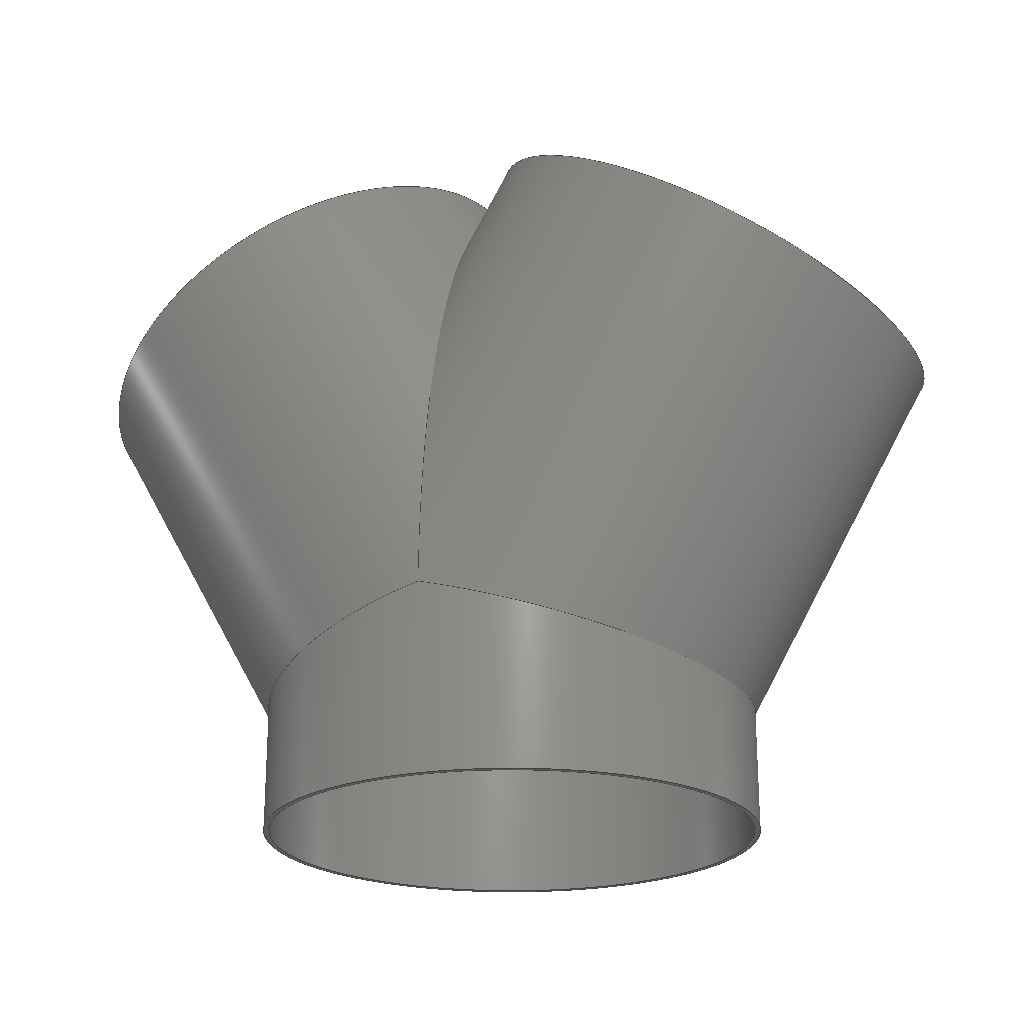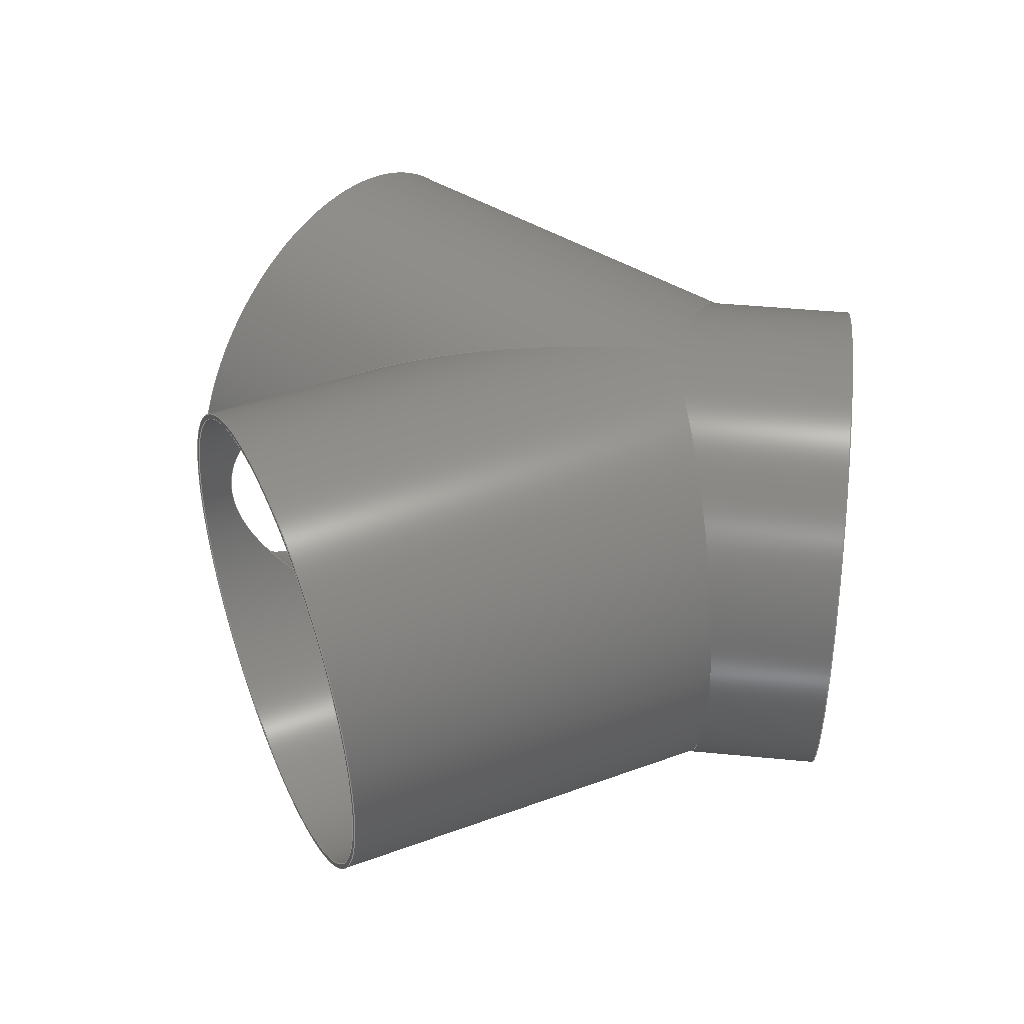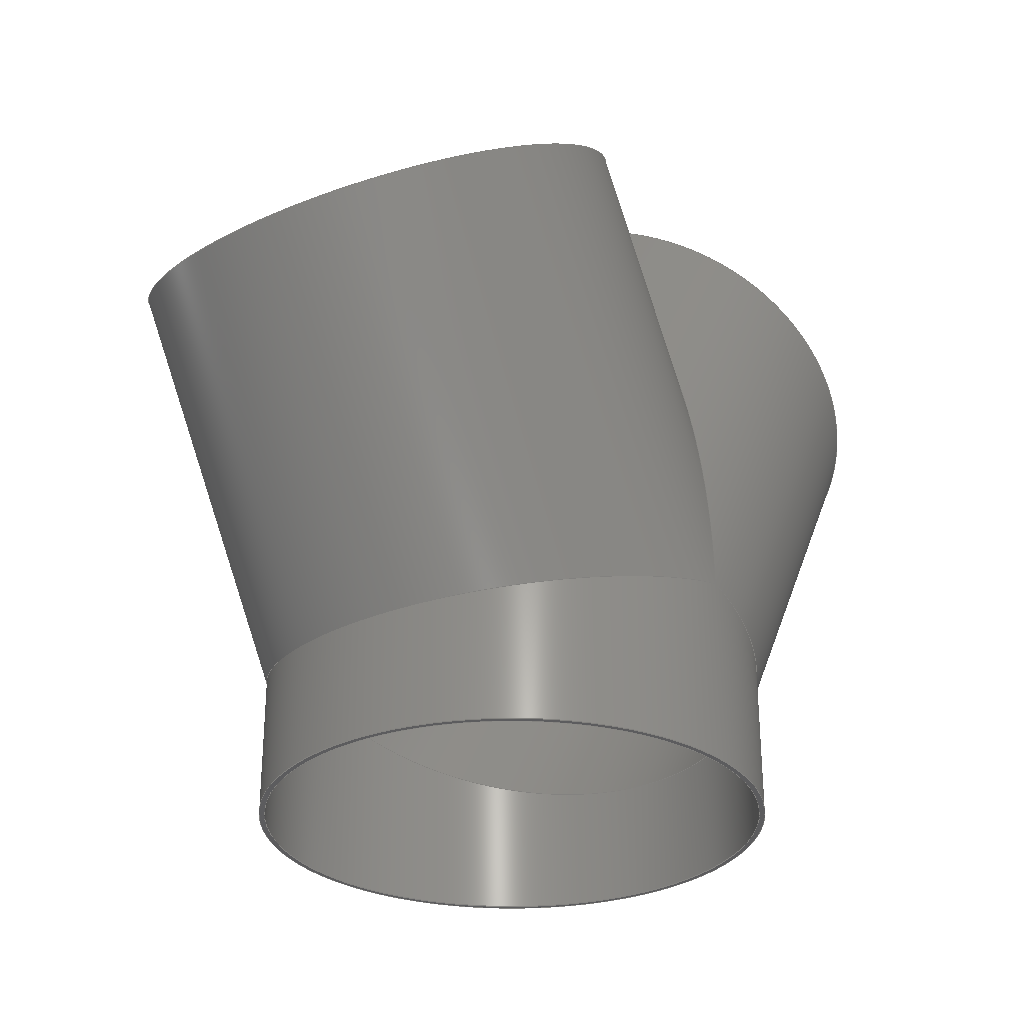
<metadata>
{"format":"step","ext":"stp","renderer":"f3d","projection":"perspective","resolution":1024,"background":"white","views":[{"elev":-22.4,"azim":-159.2,"up":"+Y"},{"elev":43.2,"azim":-83.4,"up":"+Z"},{"elev":-29.6,"azim":-52.5,"up":"+Y"}]}
</metadata>
<code>
ISO-10303-21;
DATA;
#1=MECHANICAL_DESIGN_GEOMETRIC_PRESENTATION_REPRESENTATION('',(#4),#310);
#2=SHAPE_REPRESENTATION_RELATIONSHIP('SRR','None',#321,#3);
#3=ADVANCED_BREP_SHAPE_REPRESENTATION('',(#5),#309);
#4=STYLED_ITEM('',(#330),#5);
#5=MANIFOLD_SOLID_BREP('Solid3',#156);
#6=FACE_BOUND('',#25,.T.);
#7=FACE_BOUND('',#30,.T.);
#8=FACE_BOUND('',#32,.T.);
#9=PLANE('',#193);
#10=PLANE('',#201);
#11=PLANE('',#202);
#12=FACE_OUTER_BOUND('',#21,.T.);
#13=FACE_OUTER_BOUND('',#22,.T.);
#14=FACE_OUTER_BOUND('',#23,.T.);
#15=FACE_OUTER_BOUND('',#24,.T.);
#16=FACE_OUTER_BOUND('',#26,.T.);
#17=FACE_OUTER_BOUND('',#27,.T.);
#18=FACE_OUTER_BOUND('',#28,.T.);
#19=FACE_OUTER_BOUND('',#29,.T.);
#20=FACE_OUTER_BOUND('',#31,.T.);
#21=EDGE_LOOP('',(#97,#98,#99,#100,#101,#102));
#22=EDGE_LOOP('',(#103,#104,#105,#106,#107,#108));
#23=EDGE_LOOP('',(#109,#110,#111,#112,#113,#114,#115));
#24=EDGE_LOOP('',(#116));
#25=EDGE_LOOP('',(#117));
#26=EDGE_LOOP('',(#118,#119,#120,#121,#122,#123));
#27=EDGE_LOOP('',(#124,#125,#126,#127,#128,#129));
#28=EDGE_LOOP('',(#130,#131,#132,#133,#134,#135,#136));
#29=EDGE_LOOP('',(#137));
#30=EDGE_LOOP('',(#138));
#31=EDGE_LOOP('',(#139));
#32=EDGE_LOOP('',(#140));
#33=CIRCLE('',#180,11.75);
#34=CIRCLE('',#185,11.75);
#35=CIRCLE('',#192,12);
#36=CIRCLE('',#195,12);
#37=CIRCLE('',#198,12);
#38=CIRCLE('',#200,11.75);
#39=LINE('',#267,#45);
#40=LINE('',#276,#46);
#41=LINE('',#289,#47);
#42=LINE('',#294,#48);
#43=LINE('',#299,#49);
#44=LINE('',#303,#50);
#45=VECTOR('',#209,11.75);
#46=VECTOR('',#220,11.75);
#47=VECTOR('',#235,12);
#48=VECTOR('',#242,12);
#49=VECTOR('',#249,12);
#50=VECTOR('',#254,11.75);
#51=ELLIPSE('',#179,23.5,11.75);
#52=ELLIPSE('',#181,23.5,11.75);
#53=ELLIPSE('',#182,12.16,11.75);
#54=ELLIPSE('',#184,12.16,11.75);
#55=ELLIPSE('',#186,12.16,11.75);
#56=ELLIPSE('',#188,12.42,12);
#57=ELLIPSE('',#189,24,12);
#58=ELLIPSE('',#190,24,12);
#59=ELLIPSE('',#191,12.42,12);
#60=ELLIPSE('',#196,12.42,12);
#61=VERTEX_POINT('',#263);
#62=VERTEX_POINT('',#264);
#63=VERTEX_POINT('',#266);
#64=VERTEX_POINT('',#269);
#65=VERTEX_POINT('',#273);
#66=VERTEX_POINT('',#275);
#67=VERTEX_POINT('',#280);
#68=VERTEX_POINT('',#281);
#69=VERTEX_POINT('',#283);
#70=VERTEX_POINT('',#285);
#71=VERTEX_POINT('',#288);
#72=VERTEX_POINT('',#293);
#73=VERTEX_POINT('',#298);
#74=VERTEX_POINT('',#302);
#75=EDGE_CURVE('',#61,#62,#51,.T.);
#76=EDGE_CURVE('',#62,#63,#39,.T.);
#77=EDGE_CURVE('',#63,#63,#33,.T.);
#78=EDGE_CURVE('',#62,#64,#52,.T.);
#79=EDGE_CURVE('',#61,#64,#53,.T.);
#80=EDGE_CURVE('',#64,#65,#54,.T.);
#81=EDGE_CURVE('',#65,#66,#40,.T.);
#82=EDGE_CURVE('',#66,#66,#34,.T.);
#83=EDGE_CURVE('',#65,#61,#55,.T.);
#84=EDGE_CURVE('',#67,#68,#56,.T.);
#85=EDGE_CURVE('',#69,#67,#57,.T.);
#86=EDGE_CURVE('',#70,#69,#58,.T.);
#87=EDGE_CURVE('',#68,#70,#59,.T.);
#88=EDGE_CURVE('',#68,#71,#41,.T.);
#89=EDGE_CURVE('',#71,#71,#35,.T.);
#90=EDGE_CURVE('',#68,#72,#42,.T.);
#91=EDGE_CURVE('',#72,#72,#36,.T.);
#92=EDGE_CURVE('',#70,#67,#60,.T.);
#93=EDGE_CURVE('',#69,#73,#43,.T.);
#94=EDGE_CURVE('',#73,#73,#37,.T.);
#95=EDGE_CURVE('',#65,#74,#44,.T.);
#96=EDGE_CURVE('',#74,#74,#38,.T.);
#97=ORIENTED_EDGE('',*,*,#75,.T.);
#98=ORIENTED_EDGE('',*,*,#76,.T.);
#99=ORIENTED_EDGE('',*,*,#77,.F.);
#100=ORIENTED_EDGE('',*,*,#76,.F.);
#101=ORIENTED_EDGE('',*,*,#78,.T.);
#102=ORIENTED_EDGE('',*,*,#79,.F.);
#103=ORIENTED_EDGE('',*,*,#80,.T.);
#104=ORIENTED_EDGE('',*,*,#81,.T.);
#105=ORIENTED_EDGE('',*,*,#82,.T.);
#106=ORIENTED_EDGE('',*,*,#81,.F.);
#107=ORIENTED_EDGE('',*,*,#83,.T.);
#108=ORIENTED_EDGE('',*,*,#79,.T.);
#109=ORIENTED_EDGE('',*,*,#84,.F.);
#110=ORIENTED_EDGE('',*,*,#85,.F.);
#111=ORIENTED_EDGE('',*,*,#86,.F.);
#112=ORIENTED_EDGE('',*,*,#87,.F.);
#113=ORIENTED_EDGE('',*,*,#88,.T.);
#114=ORIENTED_EDGE('',*,*,#89,.F.);
#115=ORIENTED_EDGE('',*,*,#88,.F.);
#116=ORIENTED_EDGE('',*,*,#89,.T.);
#117=ORIENTED_EDGE('',*,*,#77,.T.);
#118=ORIENTED_EDGE('',*,*,#84,.T.);
#119=ORIENTED_EDGE('',*,*,#90,.T.);
#120=ORIENTED_EDGE('',*,*,#91,.T.);
#121=ORIENTED_EDGE('',*,*,#90,.F.);
#122=ORIENTED_EDGE('',*,*,#87,.T.);
#123=ORIENTED_EDGE('',*,*,#92,.T.);
#124=ORIENTED_EDGE('',*,*,#86,.T.);
#125=ORIENTED_EDGE('',*,*,#93,.T.);
#126=ORIENTED_EDGE('',*,*,#94,.F.);
#127=ORIENTED_EDGE('',*,*,#93,.F.);
#128=ORIENTED_EDGE('',*,*,#85,.T.);
#129=ORIENTED_EDGE('',*,*,#92,.F.);
#130=ORIENTED_EDGE('',*,*,#80,.F.);
#131=ORIENTED_EDGE('',*,*,#78,.F.);
#132=ORIENTED_EDGE('',*,*,#75,.F.);
#133=ORIENTED_EDGE('',*,*,#83,.F.);
#134=ORIENTED_EDGE('',*,*,#95,.T.);
#135=ORIENTED_EDGE('',*,*,#96,.F.);
#136=ORIENTED_EDGE('',*,*,#95,.F.);
#137=ORIENTED_EDGE('',*,*,#94,.T.);
#138=ORIENTED_EDGE('',*,*,#96,.T.);
#139=ORIENTED_EDGE('',*,*,#91,.F.);
#140=ORIENTED_EDGE('',*,*,#82,.F.);
#141=CYLINDRICAL_SURFACE('',#178,11.75);
#142=CYLINDRICAL_SURFACE('',#183,11.75);
#143=CYLINDRICAL_SURFACE('',#187,12);
#144=CYLINDRICAL_SURFACE('',#194,12);
#145=CYLINDRICAL_SURFACE('',#197,12);
#146=CYLINDRICAL_SURFACE('',#199,11.75);
#147=ADVANCED_FACE('',(#12),#141,.F.);
#148=ADVANCED_FACE('',(#13),#142,.F.);
#149=ADVANCED_FACE('',(#14),#143,.T.);
#150=ADVANCED_FACE('',(#15,#6),#9,.T.);
#151=ADVANCED_FACE('',(#16),#144,.T.);
#152=ADVANCED_FACE('',(#17),#145,.T.);
#153=ADVANCED_FACE('',(#18),#146,.F.);
#154=ADVANCED_FACE('',(#19,#7),#10,.T.);
#155=ADVANCED_FACE('',(#20,#8),#11,.F.);
#156=CLOSED_SHELL('',(#147,#148,#149,#150,#151,#152,#153,#154,#155));
#157=DERIVED_UNIT_ELEMENT(#159,1);
#158=DERIVED_UNIT_ELEMENT(#315,-3);
#159=(
CONVERSION_BASED_UNIT('gram',#161)
MASS_UNIT()
NAMED_UNIT(#312)
);
#160=(
MASS_UNIT()
NAMED_UNIT(*)
SI_UNIT(.KILO.,.GRAM.)
);
#161=MASS_MEASURE_WITH_UNIT(MASS_MEASURE(0.001),#160);
#162=DERIVED_UNIT((#157,#158));
#163=MEASURE_REPRESENTATION_ITEM('density measure',
POSITIVE_RATIO_MEASURE(1),#162);
#164=PROPERTY_DEFINITION_REPRESENTATION(#169,#166);
#165=PROPERTY_DEFINITION_REPRESENTATION(#170,#167);
#166=REPRESENTATION('material name',(#168),#309);
#167=REPRESENTATION('density',(#163),#309);
#168=DESCRIPTIVE_REPRESENTATION_ITEM('Generic','Generic');
#169=PROPERTY_DEFINITION('material property','material name',#323);
#170=PROPERTY_DEFINITION('material property','density of part',#323);
#171=DATE_TIME_ROLE('creation_date');
#172=APPLIED_DATE_AND_TIME_ASSIGNMENT(#173,#171,(#323));
#173=DATE_AND_TIME(#174,#175);
#174=CALENDAR_DATE(2023,21,11);
#175=LOCAL_TIME(0,0,0,#176);
#176=COORDINATED_UNIVERSAL_TIME_OFFSET(0,0,.BEHIND.);
#177=AXIS2_PLACEMENT_3D('placement',#261,#203,#204);
#178=AXIS2_PLACEMENT_3D('',#262,#205,#206);
#179=AXIS2_PLACEMENT_3D('',#265,#207,#208);
#180=AXIS2_PLACEMENT_3D('',#268,#210,#211);
#181=AXIS2_PLACEMENT_3D('',#270,#212,#213);
#182=AXIS2_PLACEMENT_3D('',#271,#214,#215);
#183=AXIS2_PLACEMENT_3D('',#272,#216,#217);
#184=AXIS2_PLACEMENT_3D('',#274,#218,#219);
#185=AXIS2_PLACEMENT_3D('',#277,#221,#222);
#186=AXIS2_PLACEMENT_3D('',#278,#223,#224);
#187=AXIS2_PLACEMENT_3D('',#279,#225,#226);
#188=AXIS2_PLACEMENT_3D('',#282,#227,#228);
#189=AXIS2_PLACEMENT_3D('',#284,#229,#230);
#190=AXIS2_PLACEMENT_3D('',#286,#231,#232);
#191=AXIS2_PLACEMENT_3D('',#287,#233,#234);
#192=AXIS2_PLACEMENT_3D('',#290,#236,#237);
#193=AXIS2_PLACEMENT_3D('',#291,#238,#239);
#194=AXIS2_PLACEMENT_3D('',#292,#240,#241);
#195=AXIS2_PLACEMENT_3D('',#295,#243,#244);
#196=AXIS2_PLACEMENT_3D('',#296,#245,#246);
#197=AXIS2_PLACEMENT_3D('',#297,#247,#248);
#198=AXIS2_PLACEMENT_3D('',#300,#250,#251);
#199=AXIS2_PLACEMENT_3D('',#301,#252,#253);
#200=AXIS2_PLACEMENT_3D('',#304,#255,#256);
#201=AXIS2_PLACEMENT_3D('',#305,#257,#258);
#202=AXIS2_PLACEMENT_3D('',#306,#259,#260);
#203=DIRECTION('axis',(0,0,1));
#204=DIRECTION('refdir',(1,0,0));
#205=DIRECTION('center_axis',(-0.5,-0.866,0));
#206=DIRECTION('ref_axis',(0.866,-0.5,0));
#207=DIRECTION('center_axis',(-1,1.19e-16,0));
#208=DIRECTION('ref_axis',(-1.19e-16,-1,0));
#209=DIRECTION('',(0.5,0.866,0));
#210=DIRECTION('center_axis',(-0.5,-0.866,0));
#211=DIRECTION('ref_axis',(0.866,-0.5,0));
#212=DIRECTION('center_axis',(-1,1.19e-16,0));
#213=DIRECTION('ref_axis',(-1.19e-16,-1,0));
#214=DIRECTION('center_axis',(0.2588,0.9659,0));
#215=DIRECTION('ref_axis',(-0.9659,0.2588,0));
#216=DIRECTION('center_axis',(0,1,0));
#217=DIRECTION('ref_axis',(1,0,0));
#218=DIRECTION('center_axis',(-0.2588,0.9659,0));
#219=DIRECTION('ref_axis',(-0.9659,-0.2588,0));
#220=DIRECTION('',(0,-1,0));
#221=DIRECTION('center_axis',(0,-1,0));
#222=DIRECTION('ref_axis',(1,0,0));
#223=DIRECTION('center_axis',(-0.2588,0.9659,0));
#224=DIRECTION('ref_axis',(-0.9659,-0.2588,0));
#225=DIRECTION('center_axis',(-0.5,-0.866,0));
#226=DIRECTION('ref_axis',(-0.866,0.5,0));
#227=DIRECTION('center_axis',(-0.2588,-0.9659,0));
#228=DIRECTION('ref_axis',(-0.9659,0.2588,0));
#229=DIRECTION('center_axis',(-1,1.748e-16,0));
#230=DIRECTION('ref_axis',(1.748e-16,1,0));
#231=DIRECTION('center_axis',(-1,1.748e-16,0));
#232=DIRECTION('ref_axis',(1.748e-16,1,0));
#233=DIRECTION('center_axis',(-0.2588,-0.9659,0));
#234=DIRECTION('ref_axis',(-0.9659,0.2588,0));
#235=DIRECTION('',(0.5,0.866,0));
#236=DIRECTION('center_axis',(0.5,0.866,0));
#237=DIRECTION('ref_axis',(-0.866,0.5,0));
#238=DIRECTION('center_axis',(0.5,0.866,0));
#239=DIRECTION('ref_axis',(0,0,1));
#240=DIRECTION('center_axis',(0,1,0));
#241=DIRECTION('ref_axis',(-1,0,0));
#242=DIRECTION('',(0,-1,0));
#243=DIRECTION('center_axis',(0,1,0));
#244=DIRECTION('ref_axis',(-1,0,0));
#245=DIRECTION('center_axis',(0.2588,-0.9659,0));
#246=DIRECTION('ref_axis',(-0.9659,-0.2588,0));
#247=DIRECTION('center_axis',(0.5,-0.866,0));
#248=DIRECTION('ref_axis',(-0.866,-0.5,0));
#249=DIRECTION('',(-0.5,0.866,0));
#250=DIRECTION('center_axis',(-0.5,0.866,0));
#251=DIRECTION('ref_axis',(-0.866,-0.5,0));
#252=DIRECTION('center_axis',(0.5,-0.866,0));
#253=DIRECTION('ref_axis',(0.866,0.5,0));
#254=DIRECTION('',(-0.5,0.866,0));
#255=DIRECTION('center_axis',(0.5,-0.866,0));
#256=DIRECTION('ref_axis',(0.866,0.5,0));
#257=DIRECTION('center_axis',(-0.5,0.866,0));
#258=DIRECTION('ref_axis',(0,0,1));
#259=DIRECTION('center_axis',(0,1,0));
#260=DIRECTION('ref_axis',(0,0,1));
#261=CARTESIAN_POINT('',(0,0,0));
#262=CARTESIAN_POINT('Origin',(11,28.05,0));
#263=CARTESIAN_POINT('',(-5.595e-15,9,11.75));
#264=CARTESIAN_POINT('',(2.797e-15,32.5,-1.439e-15));
#265=CARTESIAN_POINT('Origin',(0,9,0));
#266=CARTESIAN_POINT('',(0.8242,33.93,1.439e-15));
#267=CARTESIAN_POINT('',(0.8242,33.93,-1.439e-15));
#268=CARTESIAN_POINT('Origin',(11,28.05,0));
#269=CARTESIAN_POINT('',(-5.595e-15,9,-11.75));
#270=CARTESIAN_POINT('Origin',(0,9,0));
#271=CARTESIAN_POINT('Origin',(0,9,0));
#272=CARTESIAN_POINT('Origin',(0,0,0));
#273=CARTESIAN_POINT('',(-11.75,5.852,1.439e-15));
#274=CARTESIAN_POINT('Origin',(-1.399e-15,9,0));
#275=CARTESIAN_POINT('',(-11.75,0,1.439e-15));
#276=CARTESIAN_POINT('',(-11.75,0,1.439e-15));
#277=CARTESIAN_POINT('Origin',(0,0,0));
#278=CARTESIAN_POINT('Origin',(-1.399e-15,9,0));
#279=CARTESIAN_POINT('Origin',(11,28.05,0));
#280=CARTESIAN_POINT('',(-5.595e-15,9,-12));
#281=CARTESIAN_POINT('',(12,5.785,1.47e-15));
#282=CARTESIAN_POINT('Origin',(1.399e-15,9,0));
#283=CARTESIAN_POINT('',(5.595e-15,33,1.47e-15));
#284=CARTESIAN_POINT('Origin',(1.399e-15,9,0));
#285=CARTESIAN_POINT('',(-5.595e-15,9,12));
#286=CARTESIAN_POINT('Origin',(1.399e-15,9,0));
#287=CARTESIAN_POINT('Origin',(1.399e-15,9,0));
#288=CARTESIAN_POINT('',(21.39,22.05,1.47e-15));
#289=CARTESIAN_POINT('',(21.39,22.05,1.47e-15));
#290=CARTESIAN_POINT('Origin',(11,28.05,0));
#291=CARTESIAN_POINT('Origin',(11,28.05,0));
#292=CARTESIAN_POINT('Origin',(0,0,0));
#293=CARTESIAN_POINT('',(12,0,-1.47e-15));
#294=CARTESIAN_POINT('',(12,0,-1.47e-15));
#295=CARTESIAN_POINT('Origin',(0,0,0));
#296=CARTESIAN_POINT('Origin',(0,9,0));
#297=CARTESIAN_POINT('Origin',(-11,28.05,0));
#298=CARTESIAN_POINT('',(-0.6077,34.05,1.47e-15));
#299=CARTESIAN_POINT('',(-0.6077,34.05,1.47e-15));
#300=CARTESIAN_POINT('Origin',(-11,28.05,0));
#301=CARTESIAN_POINT('Origin',(-11,28.05,0));
#302=CARTESIAN_POINT('',(-21.18,22.18,1.439e-15));
#303=CARTESIAN_POINT('',(-21.18,22.18,-1.439e-15));
#304=CARTESIAN_POINT('Origin',(-11,28.05,0));
#305=CARTESIAN_POINT('Origin',(-11,28.05,0));
#306=CARTESIAN_POINT('Origin',(0,0,0));
#307=UNCERTAINTY_MEASURE_WITH_UNIT(LENGTH_MEASURE(0.0003937),
#313,'DISTANCE_ACCURACY_VALUE',
'Maximum model space distance between geometric entities at asserted c
onnectivities');
#308=UNCERTAINTY_MEASURE_WITH_UNIT(LENGTH_MEASURE(0.0003937),
#313,'DISTANCE_ACCURACY_VALUE',
'Maximum model space distance between geometric entities at asserted c
onnectivities');
#309=(
GEOMETRIC_REPRESENTATION_CONTEXT(3)
GLOBAL_UNCERTAINTY_ASSIGNED_CONTEXT((#307))
GLOBAL_UNIT_ASSIGNED_CONTEXT((#313,#317,#318))
REPRESENTATION_CONTEXT('','3D')
);
#310=(
GEOMETRIC_REPRESENTATION_CONTEXT(3)
GLOBAL_UNCERTAINTY_ASSIGNED_CONTEXT((#308))
GLOBAL_UNIT_ASSIGNED_CONTEXT((#313,#317,#318))
REPRESENTATION_CONTEXT('','3D')
);
#311=DIMENSIONAL_EXPONENTS(1,0,0,0,0,0,0);
#312=DIMENSIONAL_EXPONENTS(1,0,0,0,0,0,0);
#313=(
CONVERSION_BASED_UNIT('inch',#316)
LENGTH_UNIT()
NAMED_UNIT(#311)
);
#314=(
LENGTH_UNIT()
NAMED_UNIT(*)
SI_UNIT(.MILLI.,.METRE.)
);
#315=(
LENGTH_UNIT()
NAMED_UNIT(*)
SI_UNIT(.CENTI.,.METRE.)
);
#316=LENGTH_MEASURE_WITH_UNIT(LENGTH_MEASURE(25.4),#314);
#317=(
NAMED_UNIT(*)
PLANE_ANGLE_UNIT()
SI_UNIT($,.RADIAN.)
);
#318=(
NAMED_UNIT(*)
SI_UNIT($,.STERADIAN.)
SOLID_ANGLE_UNIT()
);
#319=SHAPE_DEFINITION_REPRESENTATION(#320,#321);
#320=PRODUCT_DEFINITION_SHAPE('',$,#323);
#321=SHAPE_REPRESENTATION('',(#177),#309);
#322=PRODUCT_DEFINITION_CONTEXT('part definition',#327,'design');
#323=PRODUCT_DEFINITION('WYE-S24-SCH10-60','True Wye',#324,#322);
#324=PRODUCT_DEFINITION_FORMATION('',$,#329);
#325=PRODUCT_RELATED_PRODUCT_CATEGORY('True Wye','True Wye',(#329));
#326=APPLICATION_PROTOCOL_DEFINITION('international standard',
'automotive_design',2009,#327);
#327=APPLICATION_CONTEXT(
'Core Data for Automotive Mechanical Design Process');
#328=PRODUCT_CONTEXT('part definition',#327,'mechanical');
#329=PRODUCT('WYE-S24-SCH10-60','True Wye',$,(#328));
#330=PRESENTATION_STYLE_ASSIGNMENT((#331));
#331=SURFACE_STYLE_USAGE(.BOTH.,#334);
#332=SURFACE_STYLE_RENDERING_WITH_PROPERTIES($,#338,(#333));
#333=SURFACE_STYLE_TRANSPARENT(0);
#334=SURFACE_SIDE_STYLE('',(#335,#332));
#335=SURFACE_STYLE_FILL_AREA(#336);
#336=FILL_AREA_STYLE('',(#337));
#337=FILL_AREA_STYLE_COLOUR('',#338);
#338=COLOUR_RGB('',0.749,0.749,0.749);
ENDSEC;
END-ISO-10303-21;

</code>
